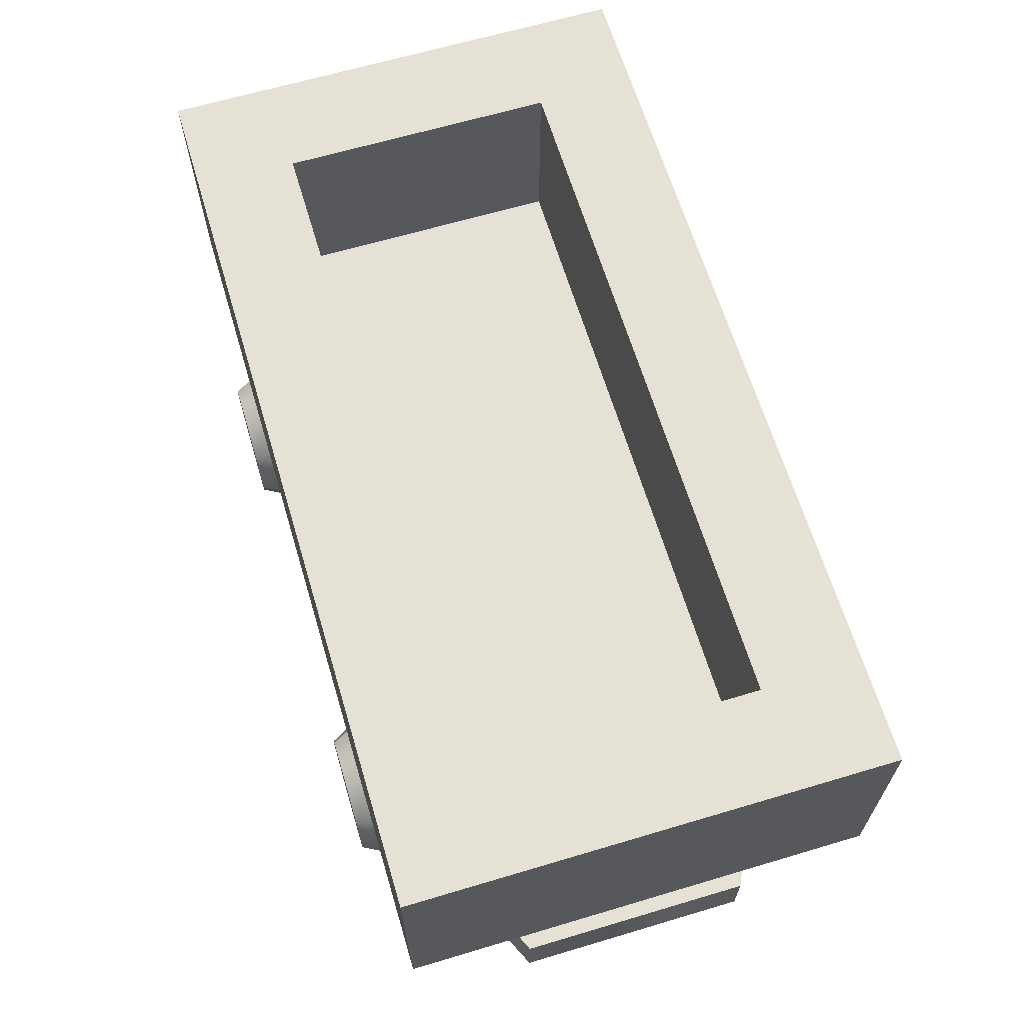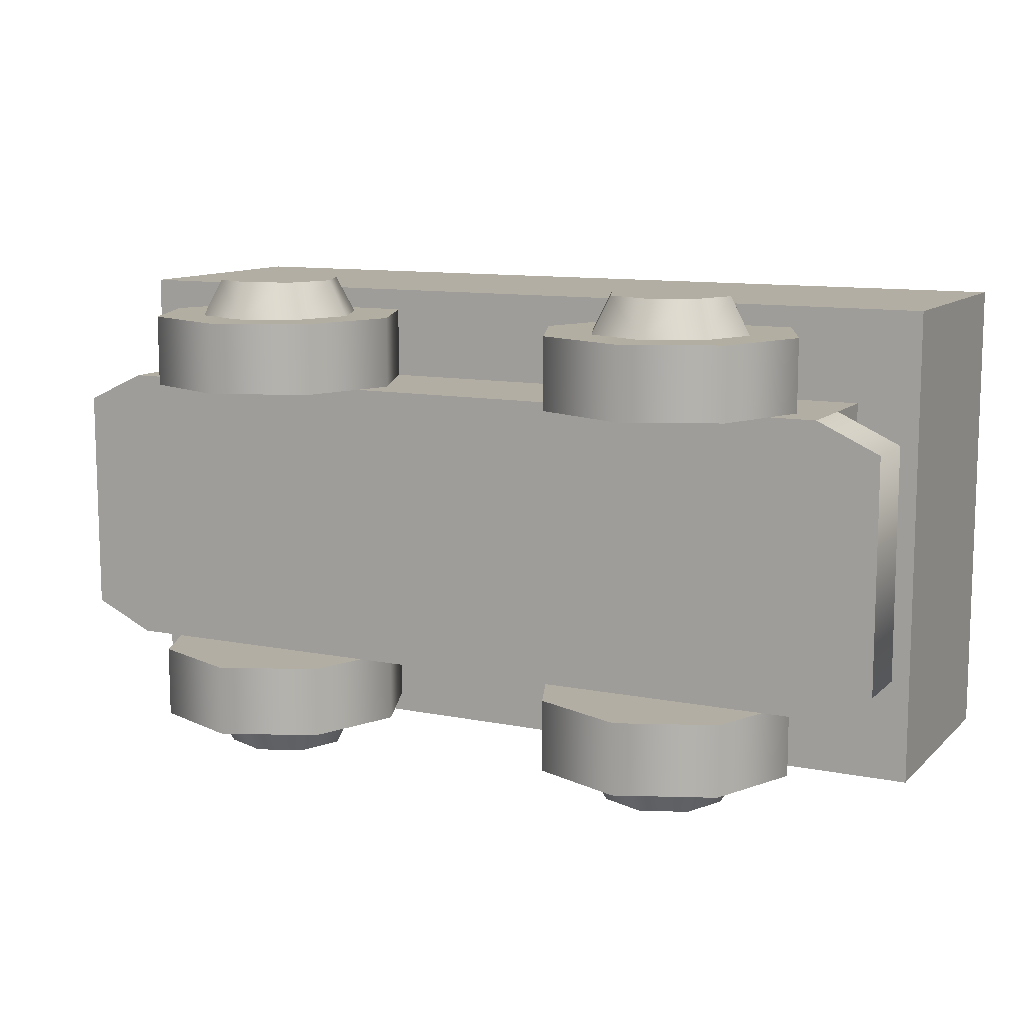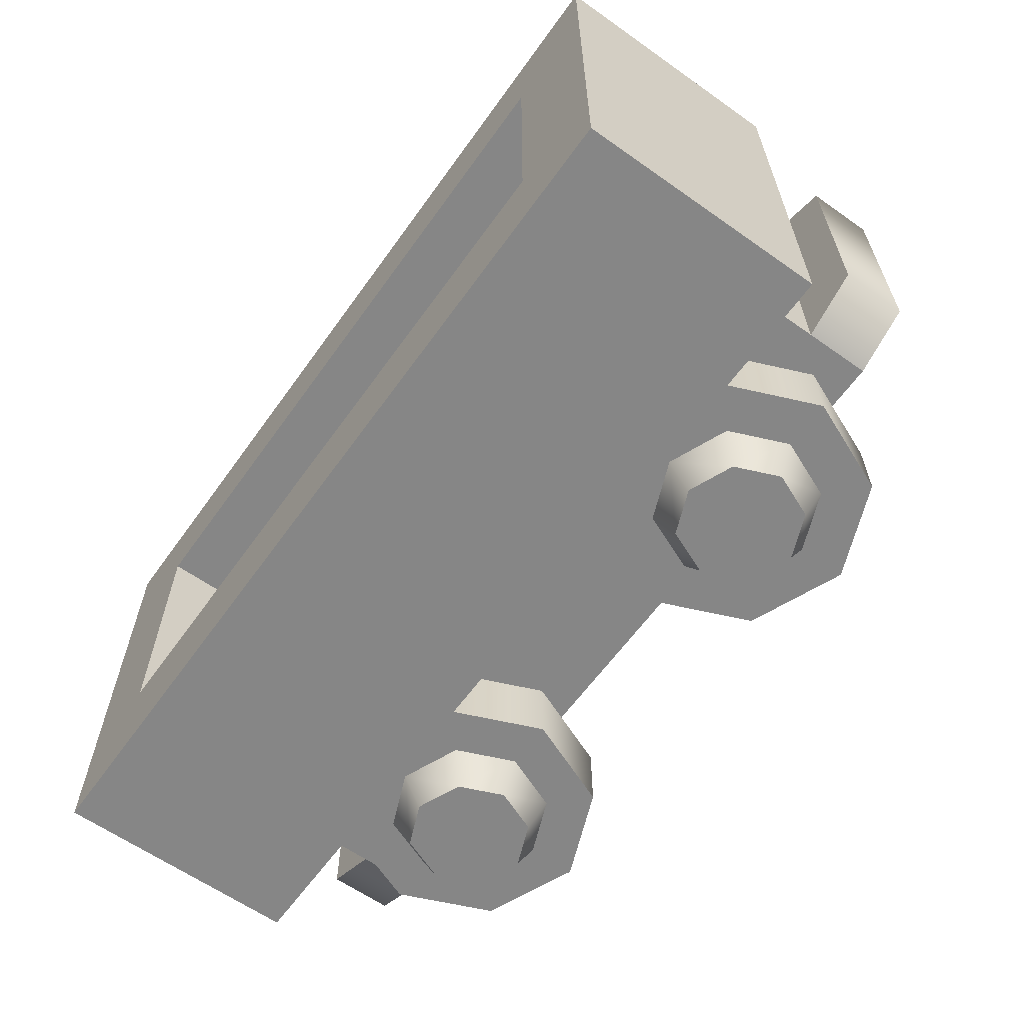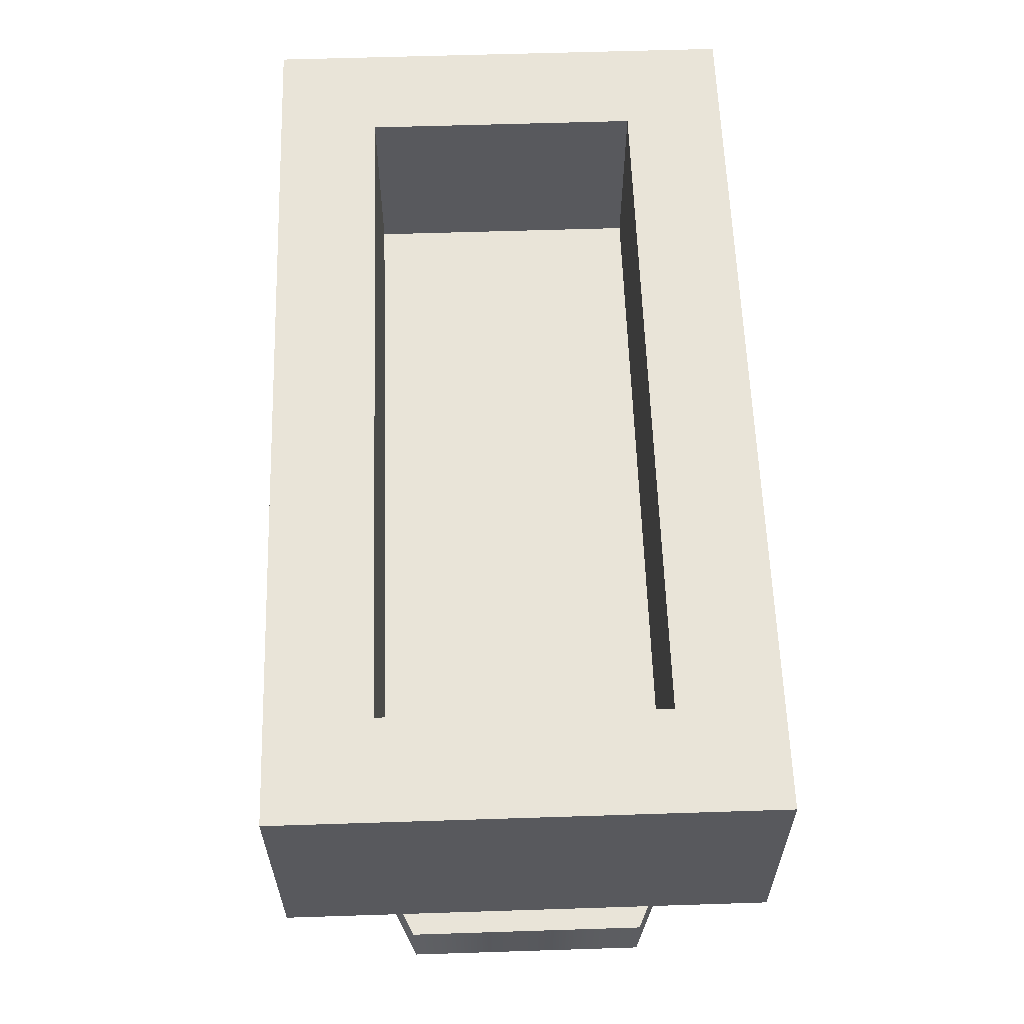
<metadata>
{"format":"obj","ext":"obj","renderer":"f3d","projection":"perspective","resolution":1024,"background":"white","views":[{"elev":64.8,"azim":-106.7,"up":"+Y"},{"elev":10.9,"azim":26.4,"up":"+Z"},{"elev":-62.1,"azim":-125.6,"up":"+Z"},{"elev":60.0,"azim":-91.9,"up":"+Y"}]}
</metadata>
<code>
g train-tender
v -0.1489 0.03634 0.05555 1 1 1
v -0.1729 0.03634 0.04444 1 1 1
v -0.1489 0.06157 0.05555 1 1 1
v -0.1729 0.06157 0.04444 1 1 1
v 0.1729 0.1273 -0.09151 1 1 1
v 0.1729 0.08679 -0.09151 1 1 1
v 0.1729 0.1273 0.09151 1 1 1
v 0.1729 0.08679 0.09151 1 1 1
v -0.1489 0.03634 -0.05555 1 1 1
v -0.1266 0.03634 -0.05555 1 1 1
v -0.1489 0.06157 -0.05555 1 1 1
v 0.1489 0.03634 -0.05555 1 1 1
v 0.1489 0.06157 -0.05555 1 1 1
v -0.1489 0.08679 -0.05555 1 1 1
v 0.1489 0.08679 -0.05555 1 1 1
v -0.1729 0.03634 -0.04444 1 1 1
v -0.1729 0.06157 -0.04444 1 1 1
v -0.134 0.1826 -0.05265 1 1 1
v -0.134 0.1109 -0.05265 1 1 1
v -0.134 0.1826 0.05265 1 1 1
v -0.134 0.1109 0.05265 1 1 1
v 0.134 0.1109 0.05265 1 1 1
v 0.134 0.1826 0.05265 1 1 1
v 0.134 0.1109 -0.05265 1 1 1
v 0.134 0.1826 -0.05265 1 1 1
v -0.1729 0.08679 -0.09151 1 1 1
v -0.1729 0.1273 -0.09151 1 1 1
v -0.1729 0.08679 0.09151 1 1 1
v -0.1729 0.1273 0.09151 1 1 1
v 0.1489 0.03634 0.05555 1 1 1
v -0.1266 0.03634 0.05555 1 1 1
v 0.1489 0.06157 0.05555 1 1 1
v 0.1489 0.08679 0.05555 1 1 1
v -0.1489 0.08679 0.05555 1 1 1
v 0.1729 0.06157 -0.04444 1 1 1
v 0.1729 0.03634 -0.04444 1 1 1
v 0.1729 0.06157 0.04444 1 1 1
v 0.1729 0.03634 0.04444 1 1 1
v -0.1729 0.1826 -0.09151 1 1 1
v 0.1729 0.1826 -0.09151 1 1 1
v -0.1729 0.1826 0.09151 1 1 1
v 0.1729 0.1826 0.09151 1 1 1
v -0.05494 0.05045 0.08324 1 1 1
v -0.06417 0.02817 0.08324 1 1 1
v -0.06251 0.05045 0.09747 1 1 1
v -0.06952 0.03352 0.09747 1 1 1
v -0.08645 0.01894 0.08324 1 1 1
v -0.08645 0.02651 0.09747 1 1 1
v -0.06417 0.07272 0.08324 1 1 1
v -0.06952 0.06738 0.09747 1 1 1
v -0.08645 0.08195 0.08324 1 1 1
v -0.08645 0.0744 0.09747 1 1 1
v -0.1034 0.06738 0.09747 1 1 1
v -0.1087 0.07272 0.08324 1 1 1
v -0.1034 0.03352 0.09747 1 1 1
v -0.1087 0.02817 0.08324 1 1 1
v -0.1104 0.05045 0.09747 1 1 1
v -0.118 0.05045 0.08324 1 1 1
v 0.118 0.05045 0.08324 1 1 1
v 0.1087 0.02817 0.08324 1 1 1
v 0.1104 0.05045 0.09747 1 1 1
v 0.1034 0.03352 0.09747 1 1 1
v 0.08645 0.01894 0.08324 1 1 1
v 0.08645 0.02651 0.09747 1 1 1
v 0.1087 0.07272 0.08324 1 1 1
v 0.1034 0.06738 0.09747 1 1 1
v 0.08645 0.08195 0.08324 1 1 1
v 0.08645 0.0744 0.09747 1 1 1
v 0.06952 0.06738 0.09747 1 1 1
v 0.06417 0.07272 0.08324 1 1 1
v 0.06952 0.03352 0.09747 1 1 1
v 0.06417 0.02817 0.08324 1 1 1
v 0.06251 0.05045 0.09747 1 1 1
v 0.05494 0.05045 0.08324 1 1 1
v -0.118 0.05045 -0.08324 1 1 1
v -0.1087 0.02817 -0.08324 1 1 1
v -0.1104 0.05045 -0.09747 1 1 1
v -0.1034 0.03352 -0.09747 1 1 1
v -0.08645 0.01894 -0.08324 1 1 1
v -0.08645 0.02651 -0.09747 1 1 1
v -0.1087 0.07272 -0.08324 1 1 1
v -0.1034 0.06738 -0.09747 1 1 1
v -0.08645 0.08195 -0.08324 1 1 1
v -0.08645 0.0744 -0.09747 1 1 1
v -0.06952 0.06738 -0.09747 1 1 1
v -0.06417 0.07272 -0.08324 1 1 1
v -0.06952 0.03352 -0.09747 1 1 1
v -0.06417 0.02817 -0.08324 1 1 1
v -0.06251 0.05045 -0.09747 1 1 1
v -0.05494 0.05045 -0.08324 1 1 1
v 0.05494 0.05045 -0.08324 1 1 1
v 0.06417 0.02817 -0.08324 1 1 1
v 0.06251 0.05045 -0.09747 1 1 1
v 0.06952 0.03352 -0.09747 1 1 1
v 0.08645 0.01894 -0.08324 1 1 1
v 0.08645 0.02651 -0.09747 1 1 1
v 0.06417 0.07272 -0.08324 1 1 1
v 0.06952 0.06738 -0.09747 1 1 1
v 0.08645 0.08195 -0.08324 1 1 1
v 0.08645 0.0744 -0.09747 1 1 1
v 0.1034 0.06738 -0.09747 1 1 1
v 0.1087 0.07272 -0.08324 1 1 1
v 0.1034 0.03352 -0.09747 1 1 1
v 0.1087 0.02817 -0.08324 1 1 1
v 0.1104 0.05045 -0.09747 1 1 1
v 0.118 0.05045 -0.08324 1 1 1
v -0.08645 0.1009 0.08324 1 1 1
v -0.1221 0.08612 0.08324 1 1 1
v -0.08645 0.1009 0.05555 1 1 1
v -0.1221 0.08611 0.05555 1 1 1
v -0.05078 0.01478 0.08324 1 1 1
v -0.05078 0.01477 0.05555 1 1 1
v -0.08645 3.925e-07 0.08324 1 1 1
v -0.08645 -5.964e-18 0.05556 1 1 1
v -0.1221 0.01478 0.08324 1 1 1
v -0.1221 0.01477 0.05555 1 1 1
v -0.03601 0.05044 0.05555 1 1 1
v -0.1369 0.05044 0.05555 1 1 1
v -0.05078 0.08611 0.05555 1 1 1
v -0.1369 0.05045 0.08324 1 1 1
v -0.05078 0.08612 0.08324 1 1 1
v -0.03601 0.05045 0.08324 1 1 1
v 0.08645 0.1009 0.08324 1 1 1
v 0.05078 0.08612 0.08324 1 1 1
v 0.08645 0.1009 0.05555 1 1 1
v 0.05078 0.08611 0.05555 1 1 1
v 0.1221 0.01478 0.08324 1 1 1
v 0.1221 0.01477 0.05555 1 1 1
v 0.08645 3.925e-07 0.08324 1 1 1
v 0.08645 5.217e-15 0.05556 1 1 1
v 0.05078 0.01478 0.08324 1 1 1
v 0.05078 0.01477 0.05555 1 1 1
v 0.1369 0.05044 0.05555 1 1 1
v 0.03601 0.05044 0.05555 1 1 1
v 0.1221 0.08611 0.05555 1 1 1
v 0.03601 0.05045 0.08324 1 1 1
v 0.1221 0.08612 0.08324 1 1 1
v 0.1369 0.05045 0.08324 1 1 1
v -0.08645 0.1009 -0.08324 1 1 1
v -0.05078 0.08612 -0.08324 1 1 1
v -0.08645 0.1009 -0.05555 1 1 1
v -0.05078 0.08611 -0.05555 1 1 1
v -0.1221 0.01478 -0.08324 1 1 1
v -0.1221 0.01477 -0.05555 1 1 1
v -0.08645 3.925e-07 -0.08324 1 1 1
v -0.08645 -5.964e-18 -0.05556 1 1 1
v -0.05078 0.01478 -0.08324 1 1 1
v -0.05078 0.01477 -0.05555 1 1 1
v -0.1369 0.05044 -0.05555 1 1 1
v -0.03601 0.05044 -0.05555 1 1 1
v -0.1221 0.08611 -0.05555 1 1 1
v -0.03601 0.05045 -0.08324 1 1 1
v -0.1221 0.08612 -0.08324 1 1 1
v -0.1369 0.05045 -0.08324 1 1 1
v 0.08645 0.1009 -0.08324 1 1 1
v 0.1221 0.08612 -0.08324 1 1 1
v 0.08645 0.1009 -0.05555 1 1 1
v 0.1221 0.08611 -0.05555 1 1 1
v 0.05078 0.01478 -0.08324 1 1 1
v 0.05078 0.01477 -0.05555 1 1 1
v 0.08645 3.925e-07 -0.08324 1 1 1
v 0.08645 -5.229e-15 -0.05556 1 1 1
v 0.1221 0.01478 -0.08324 1 1 1
v 0.1221 0.01477 -0.05555 1 1 1
v 0.03601 0.05044 -0.05555 1 1 1
v 0.1369 0.05044 -0.05555 1 1 1
v 0.05078 0.08611 -0.05555 1 1 1
v 0.1369 0.05045 -0.08324 1 1 1
v 0.05078 0.08612 -0.08324 1 1 1
v 0.03601 0.05045 -0.08324 1 1 1
f 3 2 1
f 2 3 4
f 7 6 5
f 6 7 8
f 11 10 9
f 10 11 12
f 12 11 13
f 13 11 14
f 13 14 15
f 17 9 16
f 9 17 11
f 20 19 18
f 19 20 21
f 20 22 21
f 22 20 23
f 25 19 24
f 19 25 18
f 22 25 24
f 25 22 23
f 28 27 26
f 27 28 29
f 11 4 3
f 4 11 17
f 32 31 30
f 31 32 1
f 1 32 3
f 3 32 33
f 3 33 34
f 3 14 11
f 14 3 34
f 37 36 35
f 36 37 38
f 13 36 12
f 36 13 35
f 13 37 35
f 37 13 32
f 33 13 15
f 13 33 32
f 27 6 26
f 6 27 5
f 37 30 38
f 30 37 32
f 30 36 38
f 36 30 12
f 12 30 31
f 12 31 10
f 10 31 1
f 10 1 9
f 9 1 2
f 9 2 16
f 2 17 16
f 17 2 4
f 7 28 8
f 28 7 29
f 19 22 24
f 22 19 21
f 25 39 18
f 18 39 20
f 25 40 39
f 41 20 39
f 40 25 42
f 41 23 20
f 42 23 41
f 23 42 25
f 33 28 34
f 34 28 14
f 33 8 28
f 26 14 28
f 8 33 6
f 26 15 14
f 6 15 26
f 15 6 33
f 45 44 43
f 44 45 46
f 46 47 44
f 47 46 48
f 51 50 49
f 50 51 52
f 51 53 52
f 53 51 54
f 55 47 48
f 47 55 56
f 46 55 48
f 55 46 57
f 57 46 45
f 57 45 53
f 53 45 50
f 53 50 52
f 56 57 58
f 57 56 55
f 50 43 49
f 43 50 45
f 58 53 54
f 53 58 57
f 61 60 59
f 60 61 62
f 62 63 60
f 63 62 64
f 67 66 65
f 66 67 68
f 67 69 68
f 69 67 70
f 71 63 64
f 63 71 72
f 62 71 64
f 71 62 73
f 73 62 61
f 73 61 69
f 69 61 66
f 69 66 68
f 72 73 74
f 73 72 71
f 66 59 65
f 59 66 61
f 74 69 70
f 69 74 73
f 77 76 75
f 76 77 78
f 78 79 76
f 79 78 80
f 83 82 81
f 82 83 84
f 83 85 84
f 85 83 86
f 87 79 80
f 79 87 88
f 78 87 80
f 87 78 89
f 89 78 77
f 89 77 85
f 85 77 82
f 85 82 84
f 88 89 90
f 89 88 87
f 82 75 81
f 75 82 77
f 90 85 86
f 85 90 89
f 93 92 91
f 92 93 94
f 94 95 92
f 95 94 96
f 99 98 97
f 98 99 100
f 99 101 100
f 101 99 102
f 103 95 96
f 95 103 104
f 94 103 96
f 103 94 105
f 105 94 93
f 105 93 101
f 101 93 98
f 101 98 100
f 104 105 106
f 105 104 103
f 98 91 97
f 91 98 93
f 106 101 102
f 101 106 105
f 109 108 107
f 108 109 110
f 113 112 111
f 112 113 114
f 115 114 113
f 114 115 116
f 116 112 114
f 112 116 117
f 117 116 118
f 117 118 119
f 119 118 110
f 119 110 109
f 118 108 110
f 108 118 120
f 121 117 119
f 117 121 122
f 119 107 121
f 107 119 109
f 122 112 117
f 112 122 111
f 111 115 113
f 115 111 47
f 47 111 44
f 56 115 47
f 44 111 122
f 44 122 43
f 115 56 120
f 120 56 58
f 120 58 54
f 43 122 121
f 120 54 108
f 43 121 49
f 108 54 51
f 49 121 51
f 108 51 121
f 108 121 107
f 116 120 118
f 120 116 115
f 125 124 123
f 124 125 126
f 129 128 127
f 128 129 130
f 131 130 129
f 130 131 132
f 132 128 130
f 128 132 133
f 133 132 134
f 133 134 135
f 135 134 126
f 135 126 125
f 134 124 126
f 124 134 136
f 137 133 135
f 133 137 138
f 135 123 137
f 123 135 125
f 138 128 133
f 128 138 127
f 127 131 129
f 131 127 63
f 63 127 60
f 72 131 63
f 60 127 138
f 60 138 59
f 131 72 136
f 136 72 74
f 136 74 70
f 59 138 137
f 136 70 124
f 59 137 65
f 124 70 67
f 65 137 67
f 124 67 137
f 124 137 123
f 132 136 134
f 136 132 131
f 141 140 139
f 140 141 142
f 145 144 143
f 144 145 146
f 147 146 145
f 146 147 148
f 148 144 146
f 144 148 149
f 149 148 150
f 149 150 151
f 151 150 142
f 151 142 141
f 150 140 142
f 140 150 152
f 153 149 151
f 149 153 154
f 151 139 153
f 139 151 141
f 154 144 149
f 144 154 143
f 143 147 145
f 147 143 79
f 79 143 76
f 88 147 79
f 76 143 154
f 76 154 75
f 147 88 152
f 152 88 90
f 152 90 86
f 75 154 153
f 152 86 140
f 75 153 81
f 140 86 83
f 81 153 83
f 140 83 153
f 140 153 139
f 148 152 150
f 152 148 147
f 157 156 155
f 156 157 158
f 161 160 159
f 160 161 162
f 163 162 161
f 162 163 164
f 164 160 162
f 160 164 165
f 165 164 166
f 165 166 167
f 167 166 158
f 167 158 157
f 166 156 158
f 156 166 168
f 169 165 167
f 165 169 170
f 167 155 169
f 155 167 157
f 170 160 165
f 160 170 159
f 159 163 161
f 163 159 95
f 95 159 92
f 104 163 95
f 92 159 170
f 92 170 91
f 163 104 168
f 168 104 106
f 168 106 102
f 91 170 169
f 168 102 156
f 91 169 97
f 156 102 99
f 97 169 99
f 156 99 169
f 156 169 155
f 164 168 166
f 168 164 163
f 42 5 40
f 5 42 7
f 29 39 27
f 39 29 41
f 39 5 27
f 5 39 40
f 42 29 7
f 29 42 41
g train-tender
f 3 2 1
f 2 3 4
f 7 6 5
f 6 7 8
f 11 10 9
f 10 11 12
f 12 11 13
f 13 11 14
f 13 14 15
f 17 9 16
f 9 17 11
f 20 19 18
f 19 20 21
f 20 22 21
f 22 20 23
f 25 19 24
f 19 25 18
f 22 25 24
f 25 22 23
f 28 27 26
f 27 28 29
f 11 4 3
f 4 11 17
f 32 31 30
f 31 32 1
f 1 32 3
f 3 32 33
f 3 33 34
f 3 14 11
f 14 3 34
f 37 36 35
f 36 37 38
f 13 36 12
f 36 13 35
f 13 37 35
f 37 13 32
f 33 13 15
f 13 33 32
f 27 6 26
f 6 27 5
f 37 30 38
f 30 37 32
f 30 36 38
f 36 30 12
f 12 30 31
f 12 31 10
f 10 31 1
f 10 1 9
f 9 1 2
f 9 2 16
f 2 17 16
f 17 2 4
f 7 28 8
f 28 7 29
f 19 22 24
f 22 19 21
f 25 39 18
f 18 39 20
f 25 40 39
f 41 20 39
f 40 25 42
f 41 23 20
f 42 23 41
f 23 42 25
f 33 28 34
f 34 28 14
f 33 8 28
f 26 14 28
f 8 33 6
f 26 15 14
f 6 15 26
f 15 6 33
f 45 44 43
f 44 45 46
f 46 47 44
f 47 46 48
f 51 50 49
f 50 51 52
f 51 53 52
f 53 51 54
f 55 47 48
f 47 55 56
f 46 55 48
f 55 46 57
f 57 46 45
f 57 45 53
f 53 45 50
f 53 50 52
f 56 57 58
f 57 56 55
f 50 43 49
f 43 50 45
f 58 53 54
f 53 58 57
f 61 60 59
f 60 61 62
f 62 63 60
f 63 62 64
f 67 66 65
f 66 67 68
f 67 69 68
f 69 67 70
f 71 63 64
f 63 71 72
f 62 71 64
f 71 62 73
f 73 62 61
f 73 61 69
f 69 61 66
f 69 66 68
f 72 73 74
f 73 72 71
f 66 59 65
f 59 66 61
f 74 69 70
f 69 74 73
f 77 76 75
f 76 77 78
f 78 79 76
f 79 78 80
f 83 82 81
f 82 83 84
f 83 85 84
f 85 83 86
f 87 79 80
f 79 87 88
f 78 87 80
f 87 78 89
f 89 78 77
f 89 77 85
f 85 77 82
f 85 82 84
f 88 89 90
f 89 88 87
f 82 75 81
f 75 82 77
f 90 85 86
f 85 90 89
f 93 92 91
f 92 93 94
f 94 95 92
f 95 94 96
f 99 98 97
f 98 99 100
f 99 101 100
f 101 99 102
f 103 95 96
f 95 103 104
f 94 103 96
f 103 94 105
f 105 94 93
f 105 93 101
f 101 93 98
f 101 98 100
f 104 105 106
f 105 104 103
f 98 91 97
f 91 98 93
f 106 101 102
f 101 106 105
f 109 108 107
f 108 109 110
f 113 112 111
f 112 113 114
f 115 114 113
f 114 115 116
f 116 112 114
f 112 116 117
f 117 116 118
f 117 118 119
f 119 118 110
f 119 110 109
f 118 108 110
f 108 118 120
f 121 117 119
f 117 121 122
f 119 107 121
f 107 119 109
f 122 112 117
f 112 122 111
f 111 115 113
f 115 111 47
f 47 111 44
f 56 115 47
f 44 111 122
f 44 122 43
f 115 56 120
f 120 56 58
f 120 58 54
f 43 122 121
f 120 54 108
f 43 121 49
f 108 54 51
f 49 121 51
f 108 51 121
f 108 121 107
f 116 120 118
f 120 116 115
f 125 124 123
f 124 125 126
f 129 128 127
f 128 129 130
f 131 130 129
f 130 131 132
f 132 128 130
f 128 132 133
f 133 132 134
f 133 134 135
f 135 134 126
f 135 126 125
f 134 124 126
f 124 134 136
f 137 133 135
f 133 137 138
f 135 123 137
f 123 135 125
f 138 128 133
f 128 138 127
f 127 131 129
f 131 127 63
f 63 127 60
f 72 131 63
f 60 127 138
f 60 138 59
f 131 72 136
f 136 72 74
f 136 74 70
f 59 138 137
f 136 70 124
f 59 137 65
f 124 70 67
f 65 137 67
f 124 67 137
f 124 137 123
f 132 136 134
f 136 132 131
f 141 140 139
f 140 141 142
f 145 144 143
f 144 145 146
f 147 146 145
f 146 147 148
f 148 144 146
f 144 148 149
f 149 148 150
f 149 150 151
f 151 150 142
f 151 142 141
f 150 140 142
f 140 150 152
f 153 149 151
f 149 153 154
f 151 139 153
f 139 151 141
f 154 144 149
f 144 154 143
f 143 147 145
f 147 143 79
f 79 143 76
f 88 147 79
f 76 143 154
f 76 154 75
f 147 88 152
f 152 88 90
f 152 90 86
f 75 154 153
f 152 86 140
f 75 153 81
f 140 86 83
f 81 153 83
f 140 83 153
f 140 153 139
f 148 152 150
f 152 148 147
f 157 156 155
f 156 157 158
f 161 160 159
f 160 161 162
f 163 162 161
f 162 163 164
f 164 160 162
f 160 164 165
f 165 164 166
f 165 166 167
f 167 166 158
f 167 158 157
f 166 156 158
f 156 166 168
f 169 165 167
f 165 169 170
f 167 155 169
f 155 167 157
f 170 160 165
f 160 170 159
f 159 163 161
f 163 159 95
f 95 159 92
f 104 163 95
f 92 159 170
f 92 170 91
f 163 104 168
f 168 104 106
f 168 106 102
f 91 170 169
f 168 102 156
f 91 169 97
f 156 102 99
f 97 169 99
f 156 99 169
f 156 169 155
f 164 168 166
f 168 164 163
f 42 5 40
f 5 42 7
f 29 39 27
f 39 29 41
f 39 5 27
f 5 39 40
f 42 29 7
f 29 42 41

</code>
